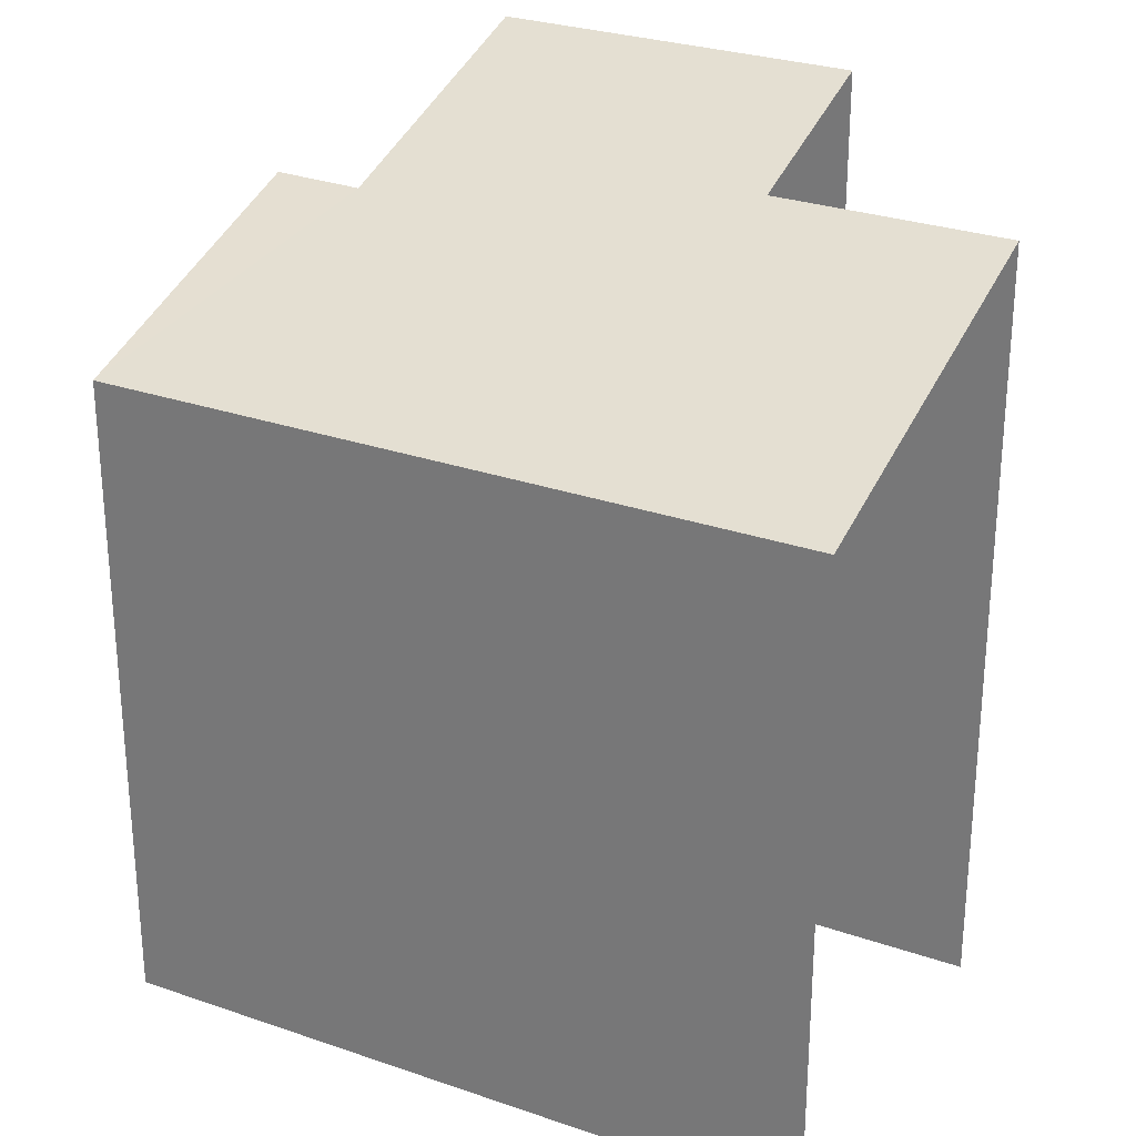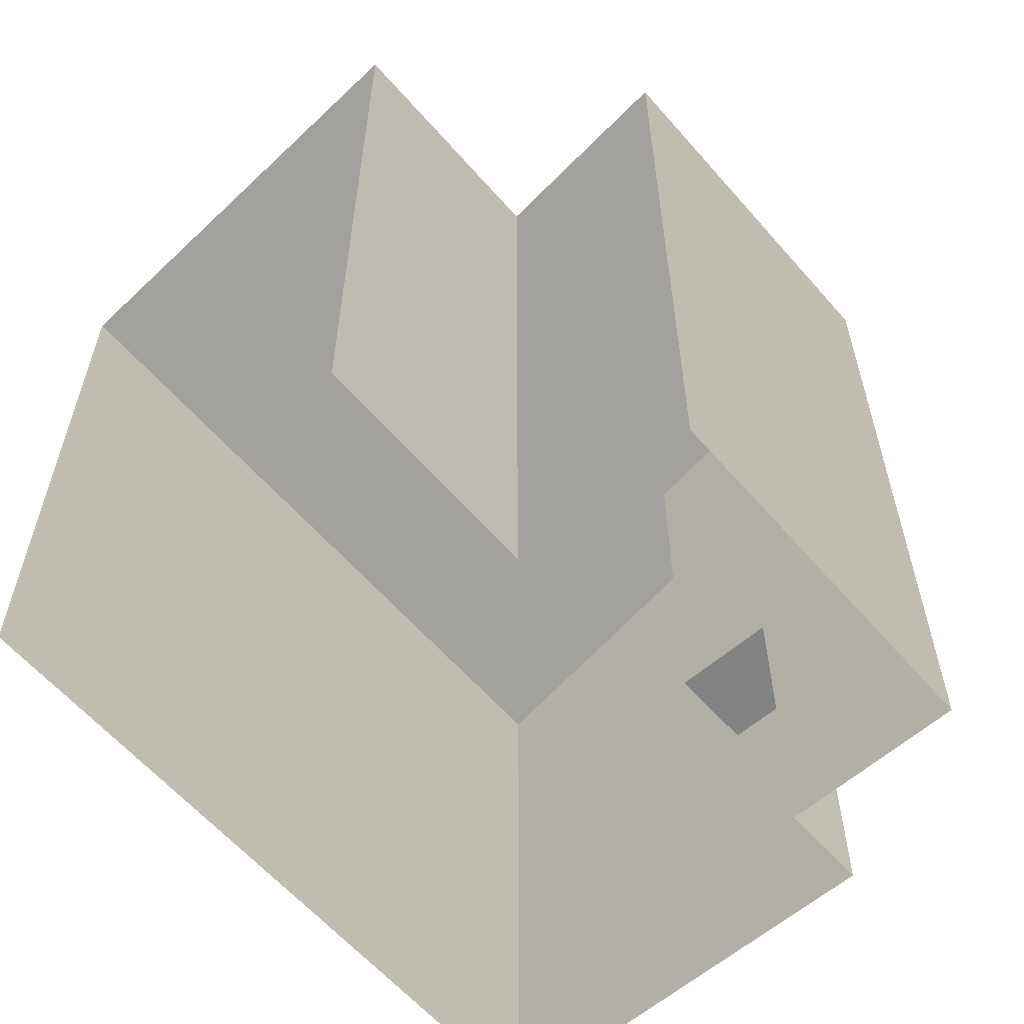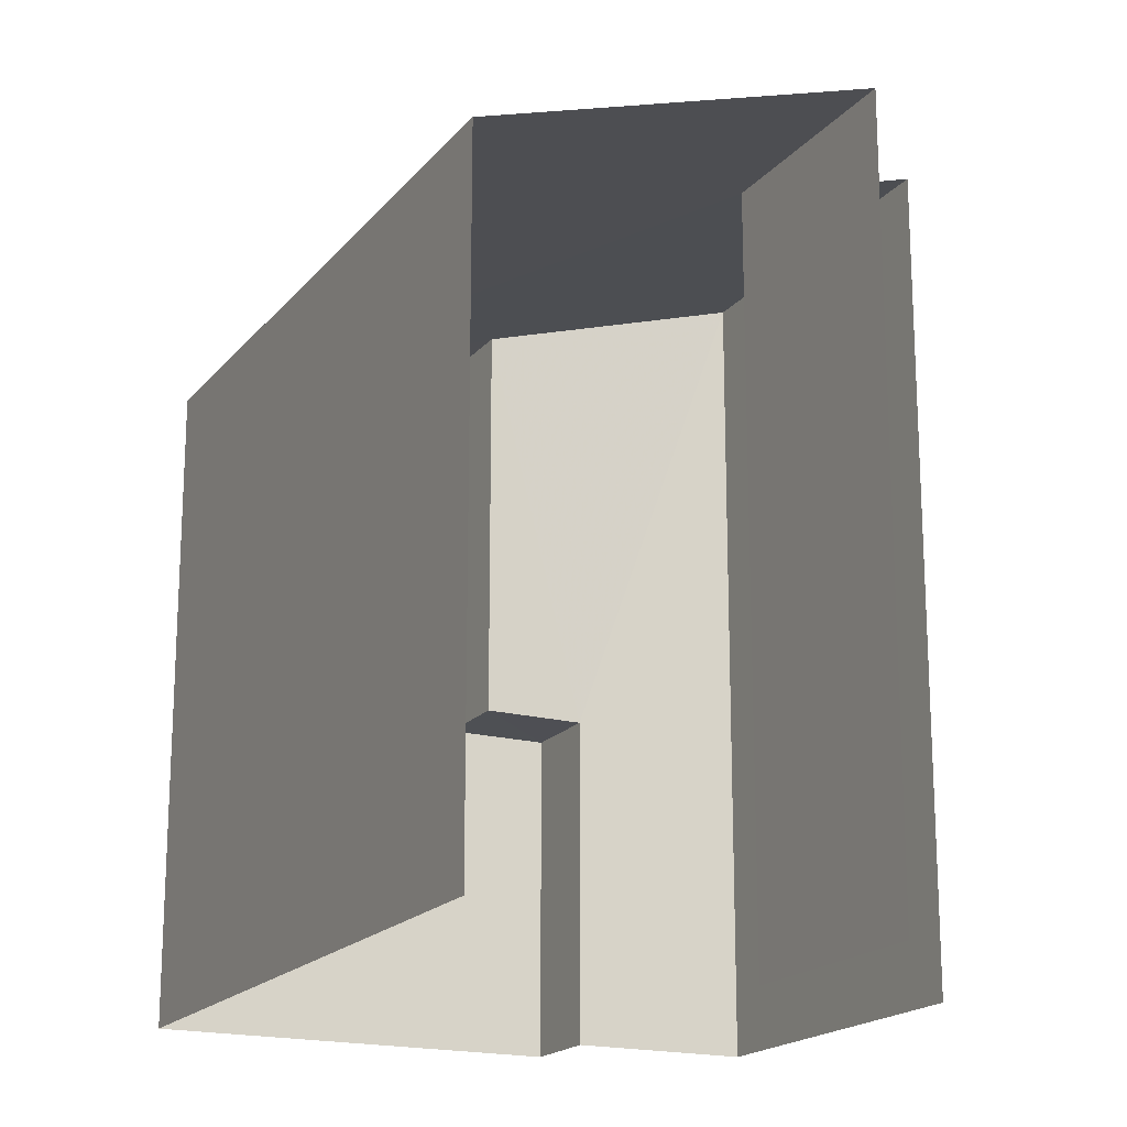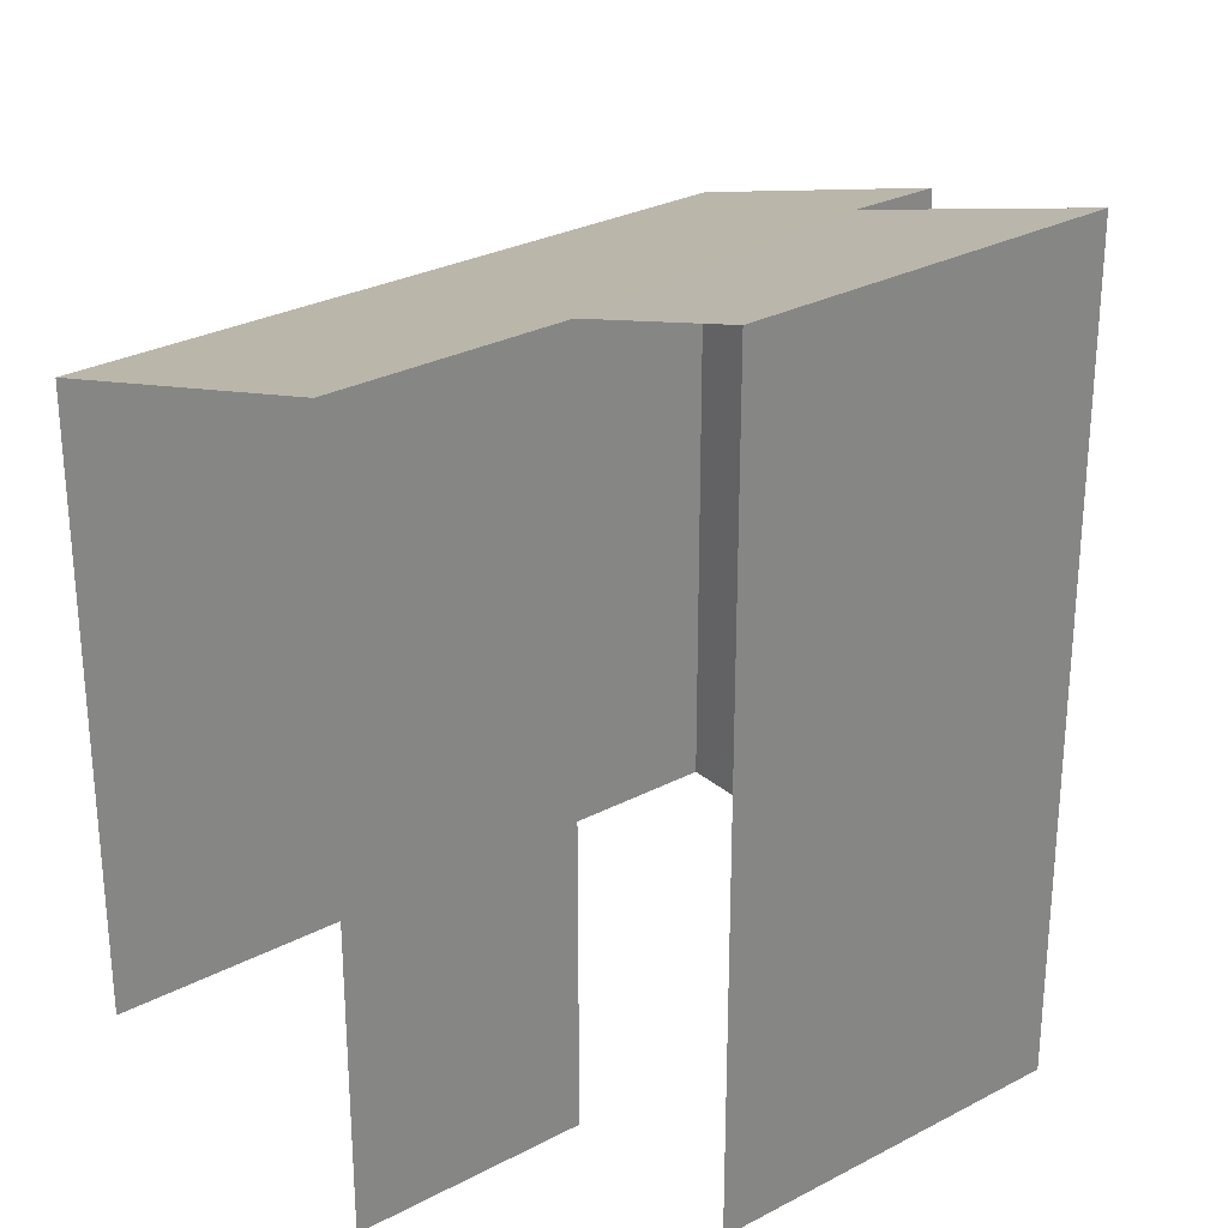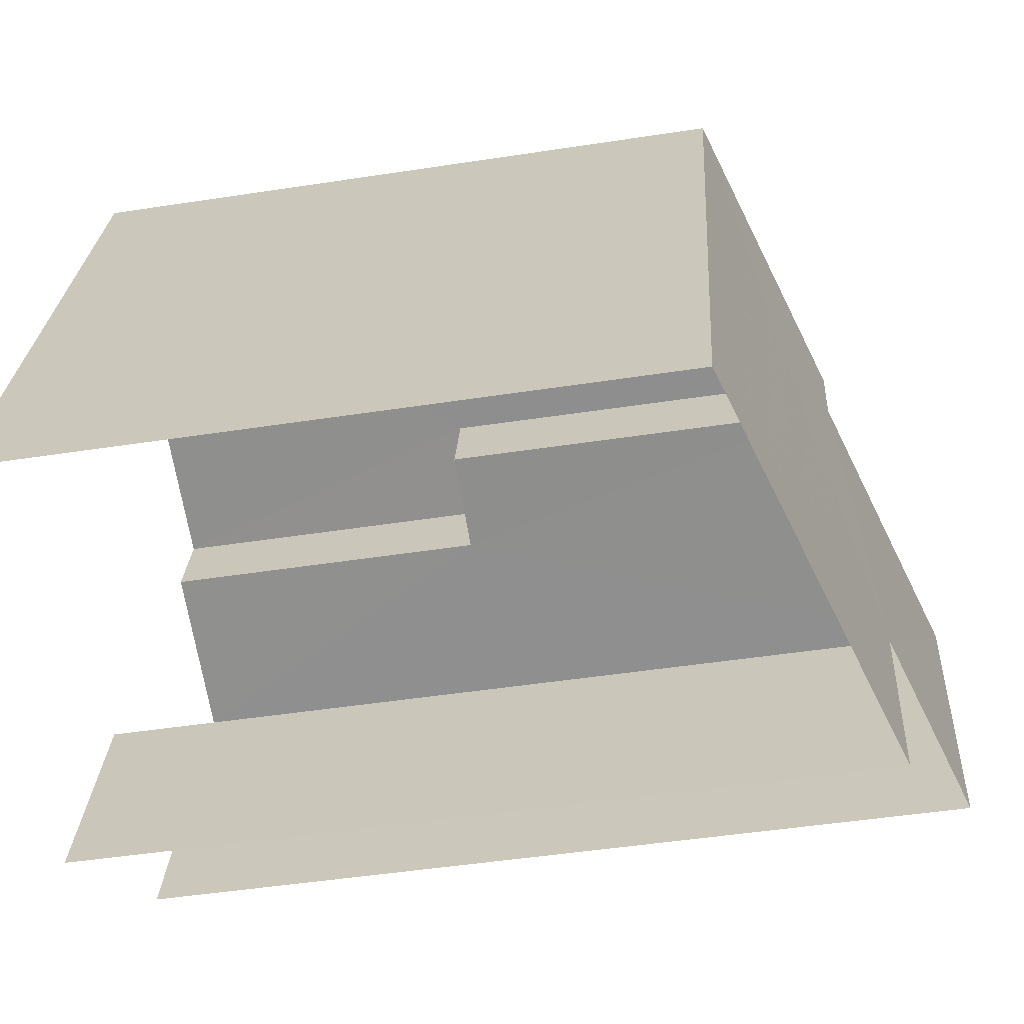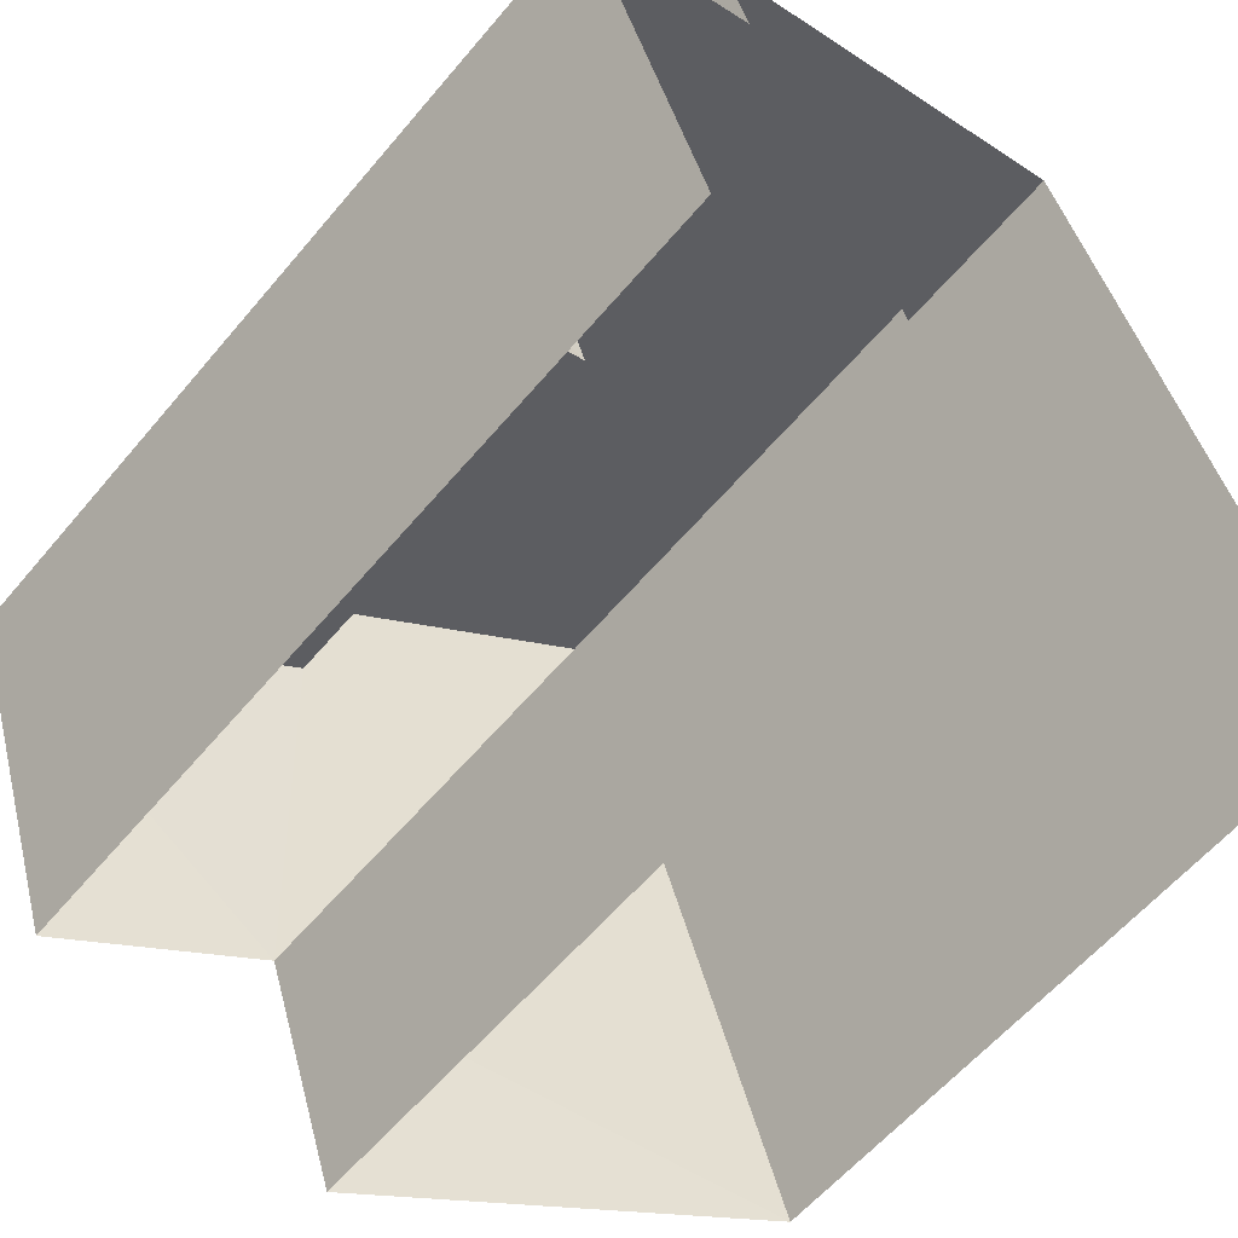
<metadata>
{"format":"obj","ext":"obj","renderer":"f3d","projection":"perspective","resolution":1024,"background":"white","views":[{"elev":28.1,"azim":-80.8,"up":"+Z"},{"elev":-60.8,"azim":22.4,"up":"+Z"},{"elev":-18.5,"azim":-45.1,"up":"+Z"},{"elev":28.4,"azim":33.2,"up":"+Z"},{"elev":-47.4,"azim":-80.1,"up":"+Y"},{"elev":-58.5,"azim":140.5,"up":"+Y"}]}
</metadata>
<code>
v -2.244e+05 -1.281e+05 14.66
v -2.244e+05 -1.281e+05 14.66
v -2.244e+05 -1.281e+05 14.66
v -2.244e+05 -1.281e+05 14.66
v -2.244e+05 -1.281e+05 14.66
v -2.244e+05 -1.281e+05 14.66
v -2.244e+05 -1.281e+05 14.66
v -2.244e+05 -1.281e+05 14.66
v -2.244e+05 -1.281e+05 22.88
v -2.244e+05 -1.281e+05 22.89
v -2.244e+05 -1.281e+05 22.3
v -2.244e+05 -1.281e+05 22.3
v -2.244e+05 -1.281e+05 21.09
v -2.244e+05 -1.281e+05 22.02
v -2.244e+05 -1.281e+05 22.02
v -2.244e+05 -1.281e+05 21.09
v -2.244e+05 -1.281e+05 17.96
v -2.244e+05 -1.281e+05 17.96
v -2.244e+05 -1.281e+05 17.96
v -2.244e+05 -1.281e+05 17.96
f 1 2 3
f 1 3 4
f 2 5 6
f 3 6 7
f 7 6 8
f 3 2 6
f 13 1 4
f 12 13 4
f 11 3 7
f 9 11 7
f 9 10 11
f 12 11 13
f 14 15 16
f 11 10 14
f 11 16 13
f 11 14 16
f 17 18 19
f 20 17 19
f 13 2 1
f 13 16 2
f 12 4 3
f 11 12 3
f 9 7 8
f 10 9 8
f 8 18 10
f 10 18 14
f 8 6 18
f 14 18 17
f 16 20 2
f 2 20 5
f 16 15 20
f 5 20 19
f 20 15 14
f 17 20 14
f 6 5 19
f 18 6 19

</code>
